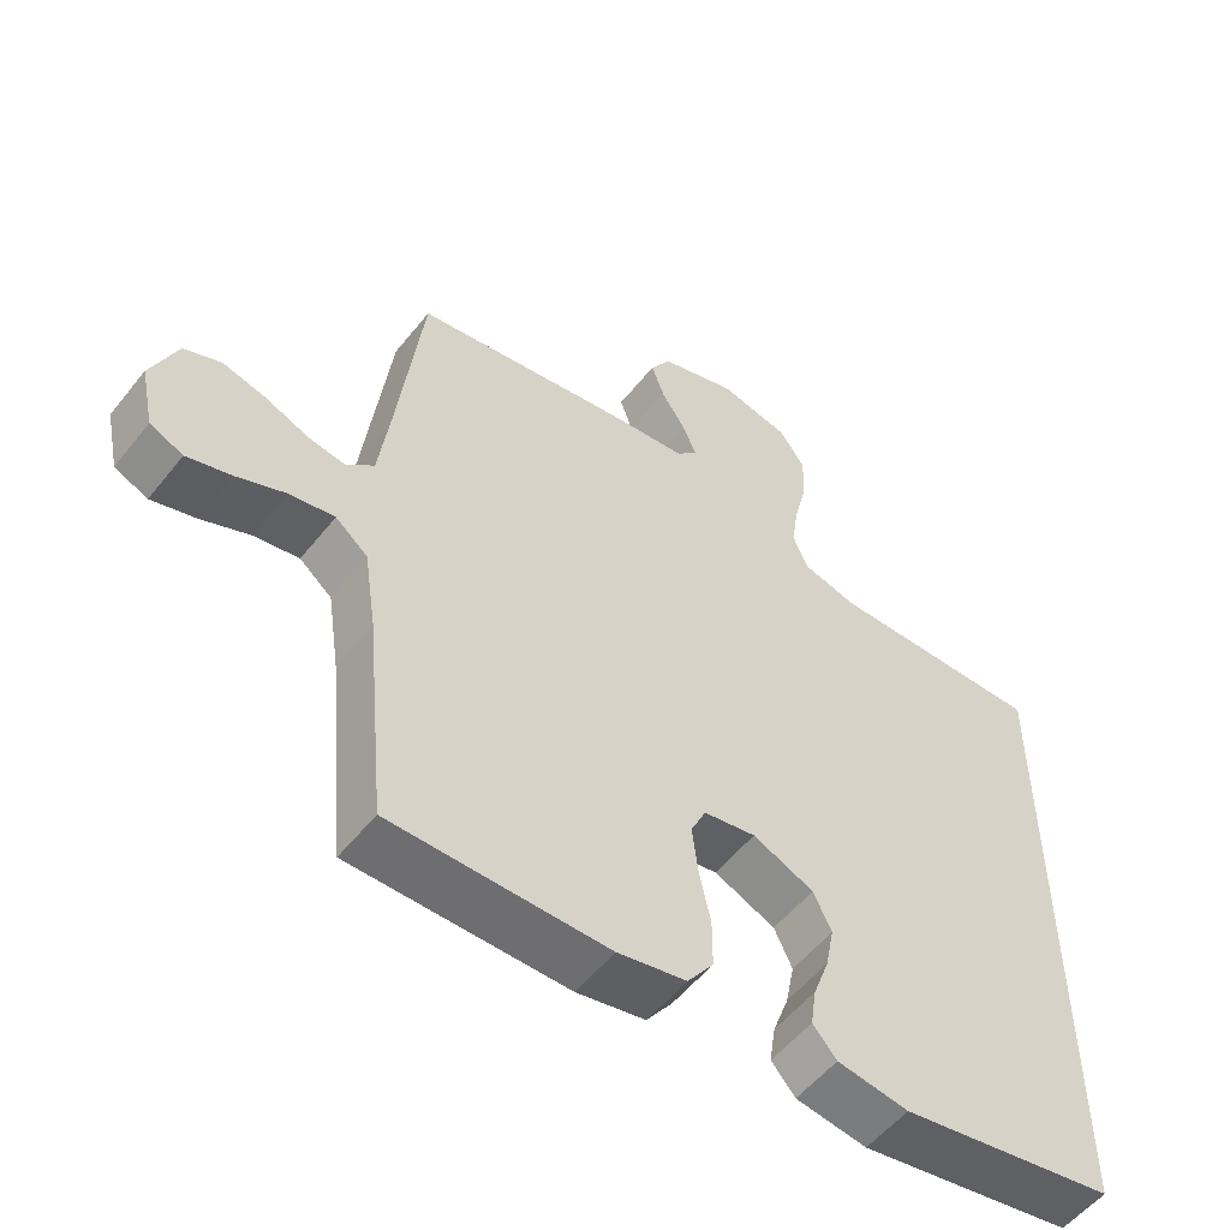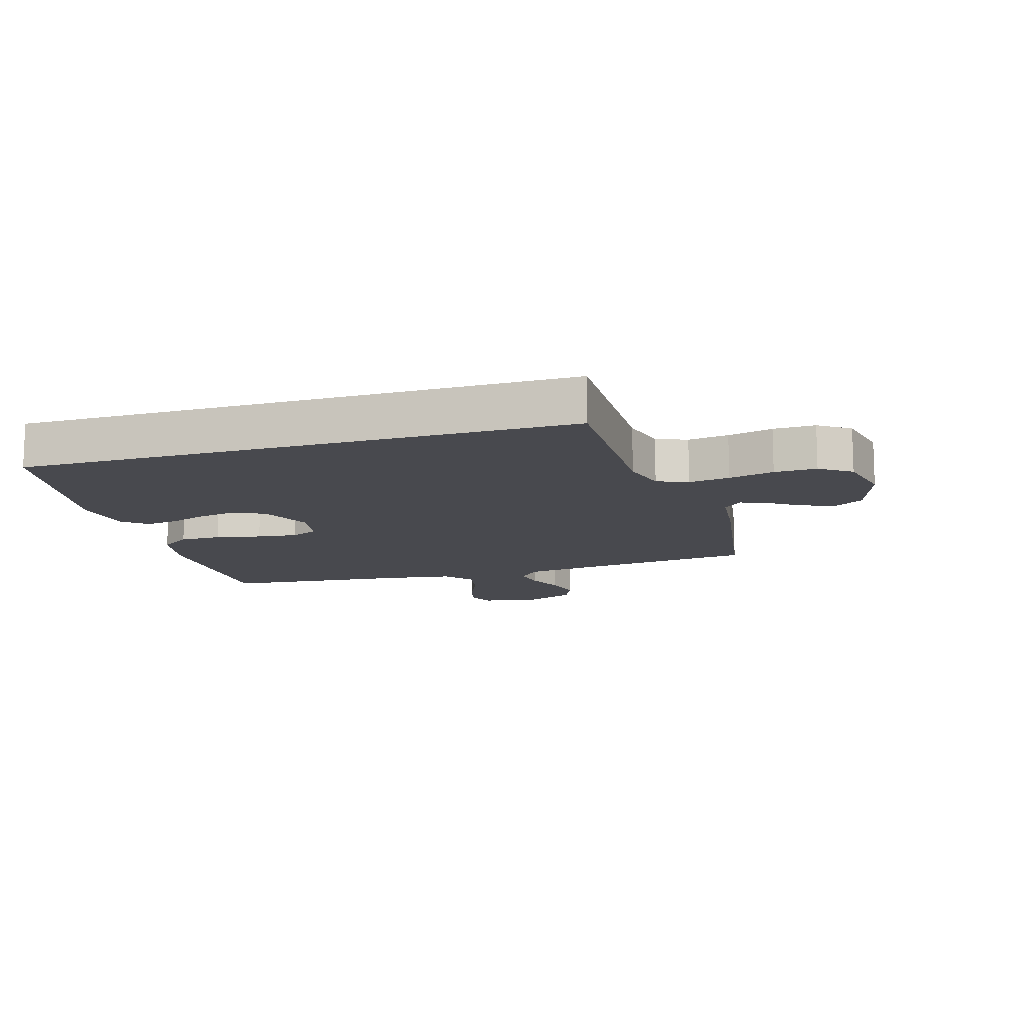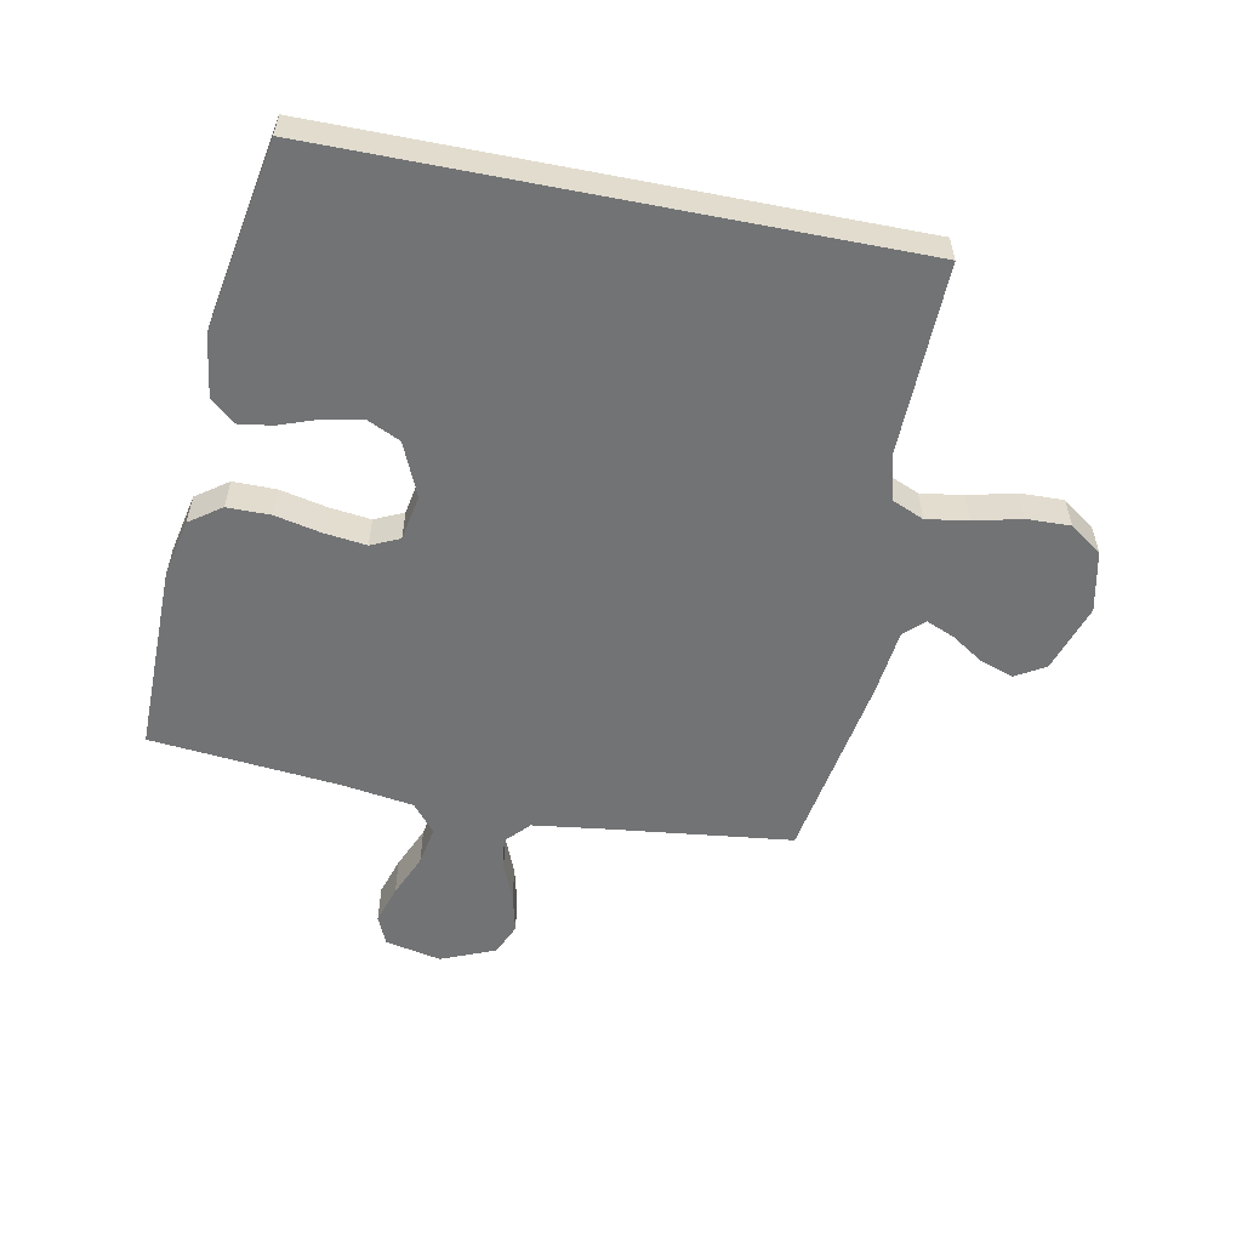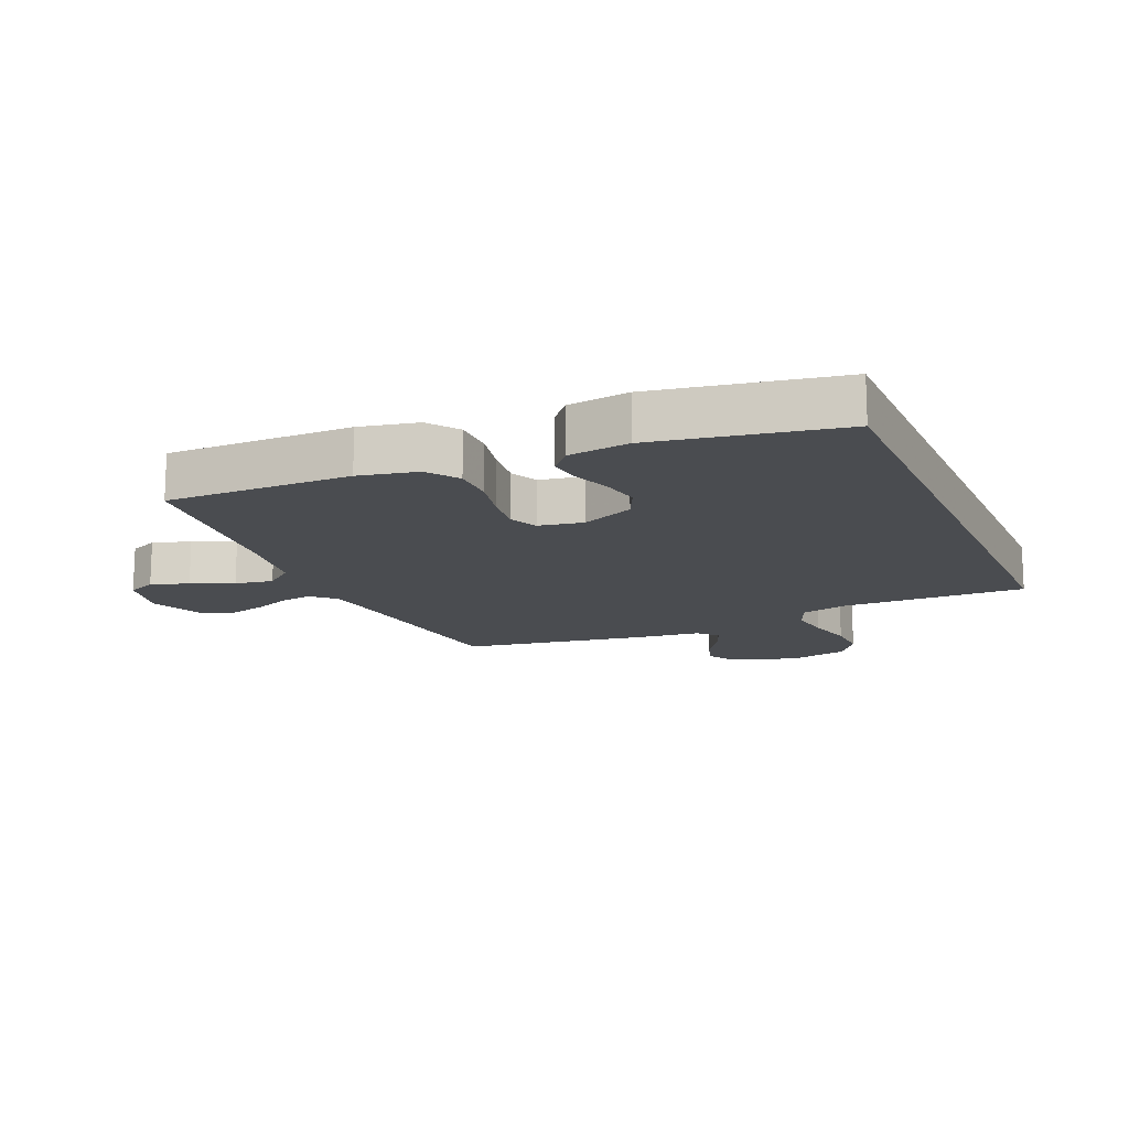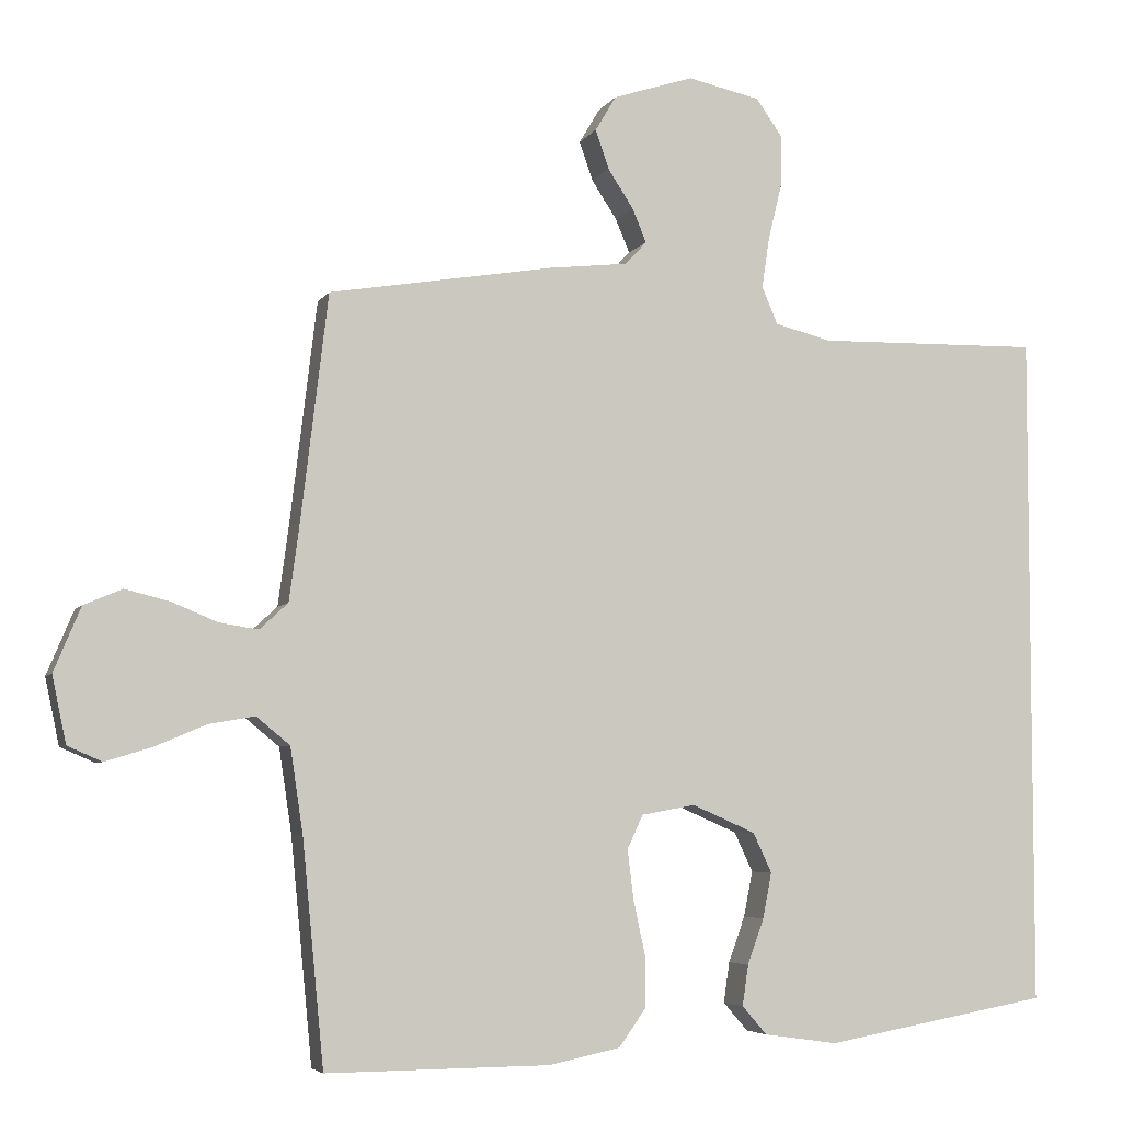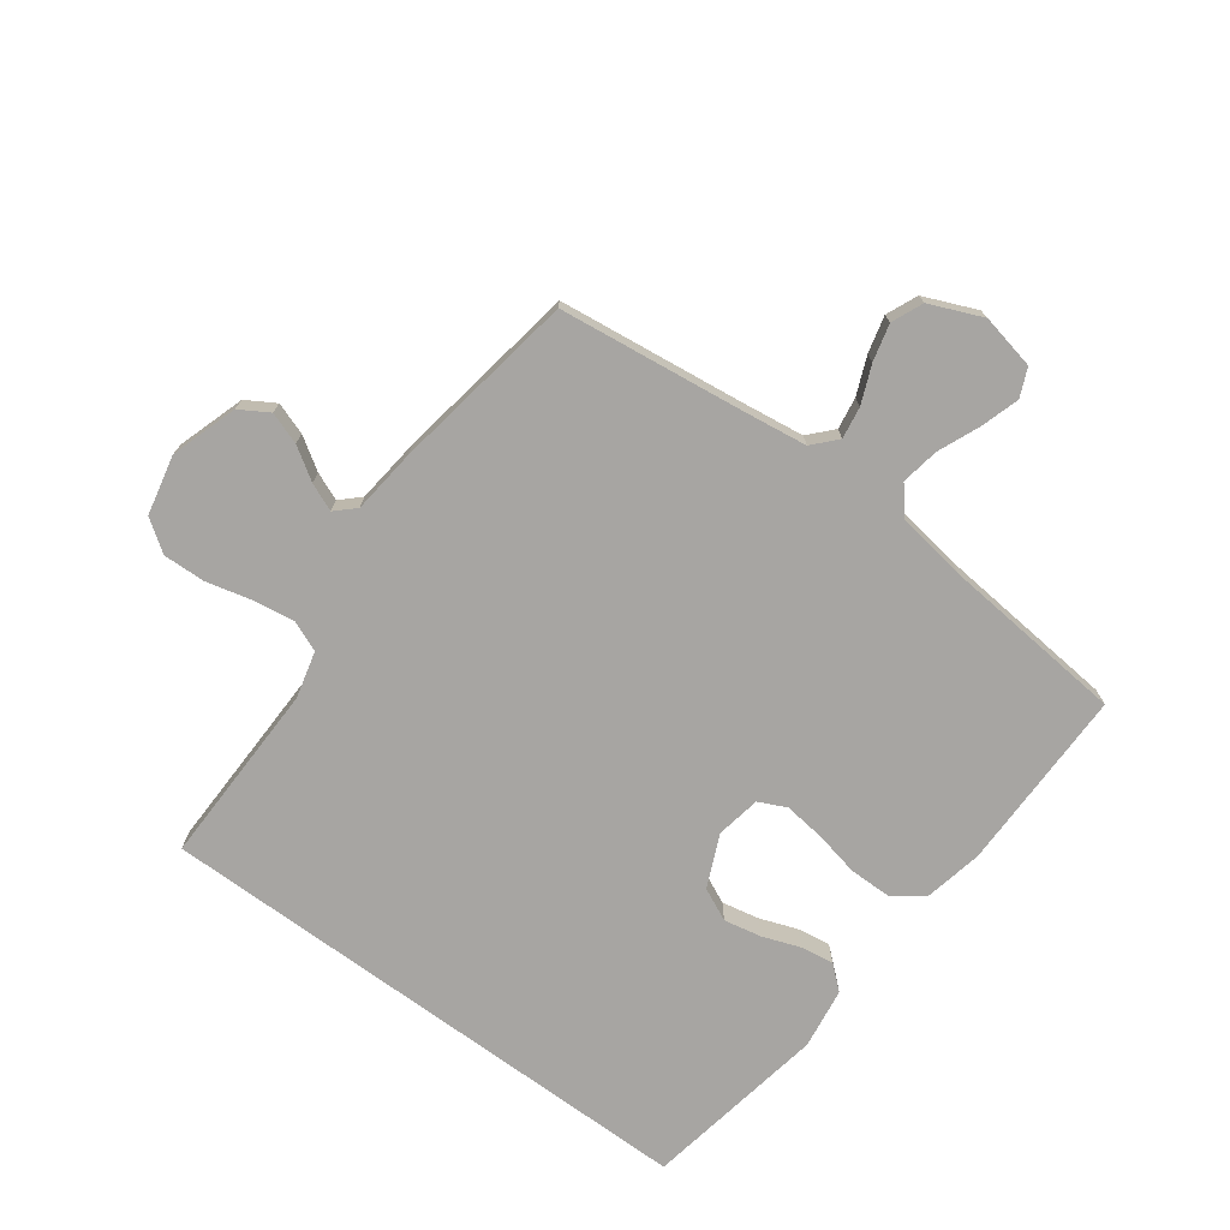
<metadata>
{"format":"obj","ext":"obj","renderer":"f3d","projection":"perspective","resolution":1024,"background":"white","views":[{"elev":-54.6,"azim":142.2,"up":"+Z"},{"elev":-12.6,"azim":-73.1,"up":"+Y"},{"elev":-55.8,"azim":-101.2,"up":"+Y"},{"elev":-15.0,"azim":-156.5,"up":"+Y"},{"elev":-5.2,"azim":162.5,"up":"+Z"},{"elev":-73.9,"azim":53.8,"up":"+Y"}]}
</metadata>
<code>
v -0.5 0.07 0.479
v -0.2 0.07 0.473
v -0.124 0.07 0.492
v -0.103 0.07 0.542
v -0.113 0.07 0.609
v -0.131 0.07 0.683
v -0.133 0.07 0.752
v -0.097 0.07 0.803
v 0 0.07 0.824
v 0.108 0.07 0.789
v 0.136 0.07 0.742
v 0.118 0.07 0.69
v 0.084 0.07 0.638
v 0.065 0.07 0.593
v 0.094 0.07 0.562
v 0.2 0.07 0.55
v 0.5 0.07 0.5
v 0.536 0.07 0.2
v 0.55 0.07 0.095
v 0.588 0.07 0.06
v 0.64 0.07 0.068
v 0.701 0.07 0.093
v 0.761 0.07 0.108
v 0.812 0.07 0.086
v 0.848 0.07 0
v 0.829 0.07 -0.089
v 0.783 0.07 -0.109
v 0.721 0.07 -0.09
v 0.653 0.07 -0.061
v 0.591 0.07 -0.05
v 0.546 0.07 -0.087
v 0.529 0.07 -0.2
v 0.5 0.07 -0.5
v 0.2 0.07 -0.498
v 0.105 0.07 -0.478
v 0.069 0.07 -0.428
v 0.069 0.07 -0.36
v 0.085 0.07 -0.286
v 0.093 0.07 -0.22
v 0.072 0.07 -0.175
v 0 0.07 -0.162
v -0.085 0.07 -0.199
v -0.11 0.07 -0.252
v -0.098 0.07 -0.313
v -0.076 0.07 -0.374
v -0.068 0.07 -0.428
v -0.101 0.07 -0.466
v -0.2 0.07 -0.48
v -0.5 0.07 -0.426
v -0.5 0 0.479
v -0.2 0 0.473
v -0.124 0 0.492
v -0.103 0 0.542
v -0.113 0 0.609
v -0.131 0 0.683
v -0.133 0 0.752
v -0.097 0 0.803
v 0 0 0.824
v 0.108 0 0.789
v 0.136 0 0.742
v 0.118 0 0.69
v 0.084 0 0.638
v 0.065 0 0.593
v 0.094 0 0.562
v 0.2 0 0.55
v 0.5 0 0.5
v 0.536 0 0.2
v 0.55 0 0.095
v 0.588 0 0.06
v 0.64 0 0.068
v 0.701 0 0.093
v 0.761 0 0.108
v 0.812 0 0.086
v 0.848 0 0
v 0.829 0 -0.089
v 0.783 0 -0.109
v 0.721 0 -0.09
v 0.653 0 -0.061
v 0.591 0 -0.05
v 0.546 0 -0.087
v 0.529 0 -0.2
v 0.5 0 -0.5
v 0.2 0 -0.498
v 0.105 0 -0.478
v 0.069 0 -0.428
v 0.069 0 -0.36
v 0.085 0 -0.286
v 0.093 0 -0.22
v 0.072 0 -0.175
v 0 0 -0.162
v -0.085 0 -0.199
v -0.11 0 -0.252
v -0.098 0 -0.313
v -0.076 0 -0.374
v -0.068 0 -0.428
v -0.101 0 -0.466
v -0.2 0 -0.48
v -0.5 0 -0.426
f 48 49 1 2
f 44 45 46 47
f 43 44 47 48
f 35 36 37 38
f 35 38 39
f 32 33 34 35
f 31 32 35 39
f 30 31 39 40
f 26 27 28 29
f 26 29 30
f 25 26 30
f 24 25 30
f 21 22 23 24
f 20 21 24 30
f 19 20 30 40
f 15 16 17 18
f 15 18 19 40
f 10 11 12 13
f 10 13 14
f 9 10 14
f 8 9 14
f 5 6 7 8
f 4 5 8 14
f 3 4 14 15
f 43 48 2 3
f 3 15 40 41
f 3 41 42
f 3 42 43
f 51 50 98 97
f 96 95 94 93
f 97 96 93 92
f 87 86 85 84
f 88 87 84
f 84 83 82 81
f 88 84 81 80
f 89 88 80 79
f 78 77 76 75
f 79 78 75
f 79 75 74
f 79 74 73
f 73 72 71 70
f 79 73 70 69
f 89 79 69 68
f 67 66 65 64
f 89 68 67 64
f 62 61 60 59
f 63 62 59
f 63 59 58
f 63 58 57
f 57 56 55 54
f 63 57 54 53
f 64 63 53 52
f 52 51 97 92
f 90 89 64 52
f 91 90 52
f 92 91 52
f 1 50 51 2
f 2 51 52 3
f 3 52 53 4
f 4 53 54 5
f 5 54 55 6
f 6 55 56 7
f 7 56 57 8
f 8 57 58 9
f 9 58 59 10
f 10 59 60 11
f 11 60 61 12
f 12 61 62 13
f 13 62 63 14
f 14 63 64 15
f 15 64 65 16
f 16 65 66 17
f 17 66 67 18
f 18 67 68 19
f 19 68 69 20
f 20 69 70 21
f 21 70 71 22
f 22 71 72 23
f 23 72 73 24
f 24 73 74 25
f 25 74 75 26
f 26 75 76 27
f 27 76 77 28
f 28 77 78 29
f 29 78 79 30
f 30 79 80 31
f 31 80 81 32
f 32 81 82 33
f 33 82 83 34
f 34 83 84 35
f 35 84 85 36
f 36 85 86 37
f 37 86 87 38
f 38 87 88 39
f 39 88 89 40
f 40 89 90 41
f 41 90 91 42
f 42 91 92 43
f 43 92 93 44
f 44 93 94 45
f 45 94 95 46
f 46 95 96 47
f 47 96 97 48
f 48 97 98 49
f 49 98 50 1

</code>
